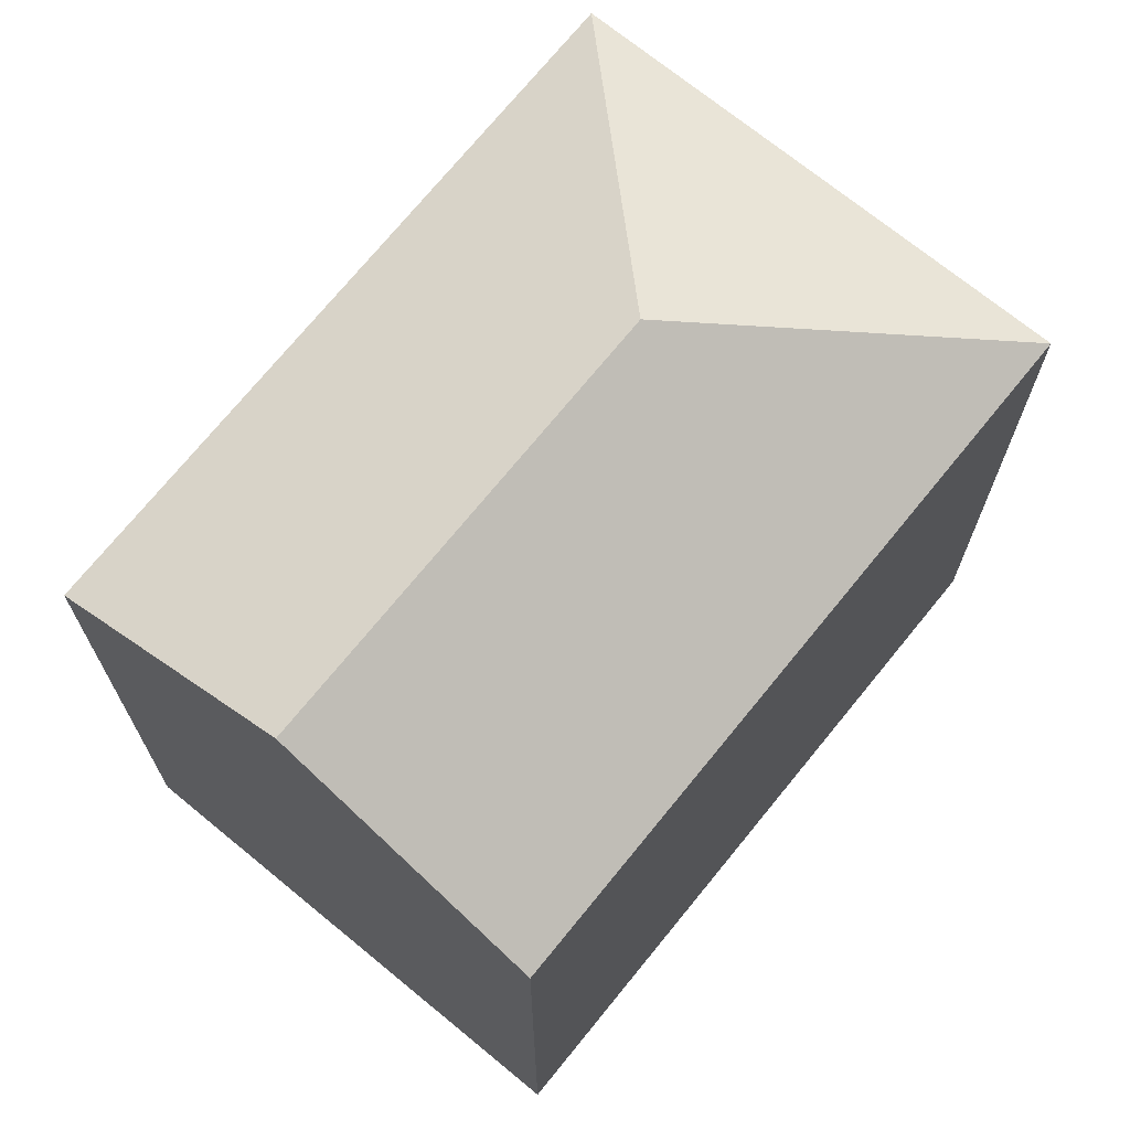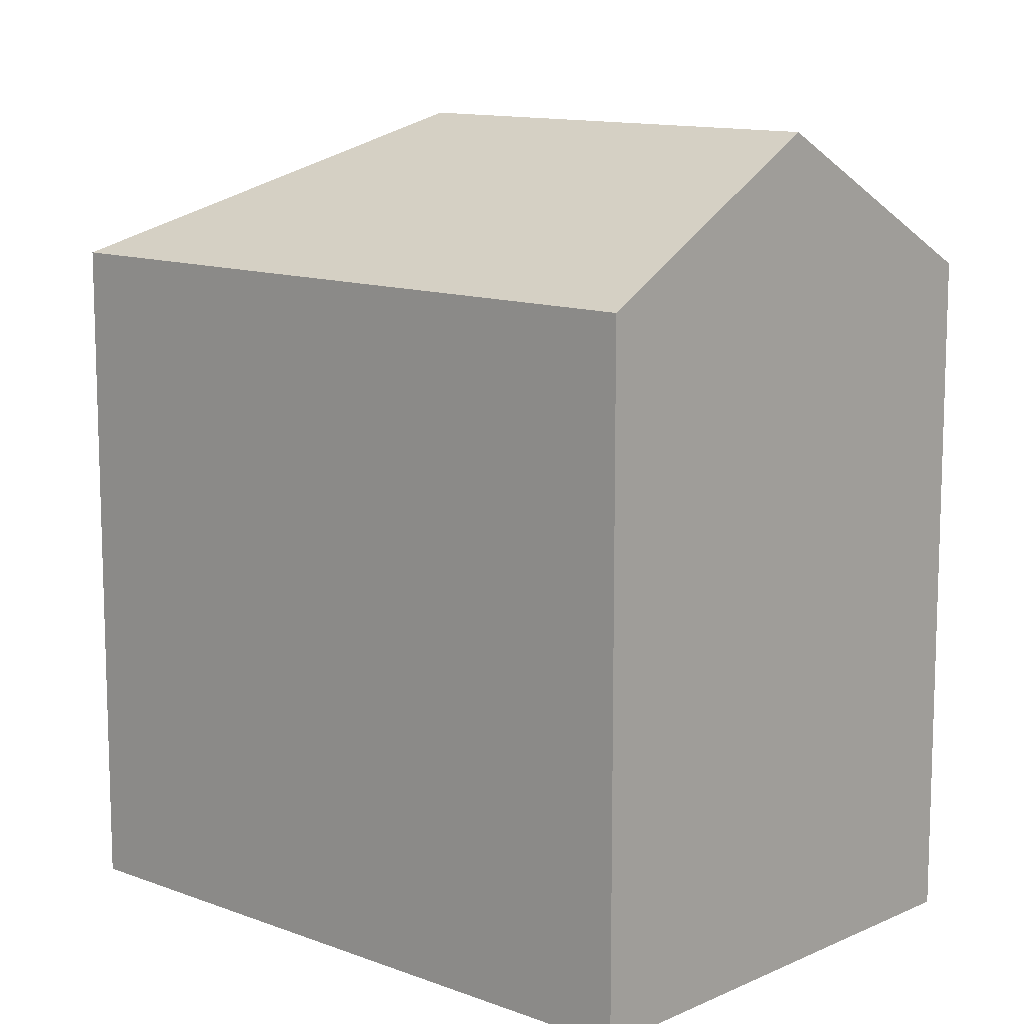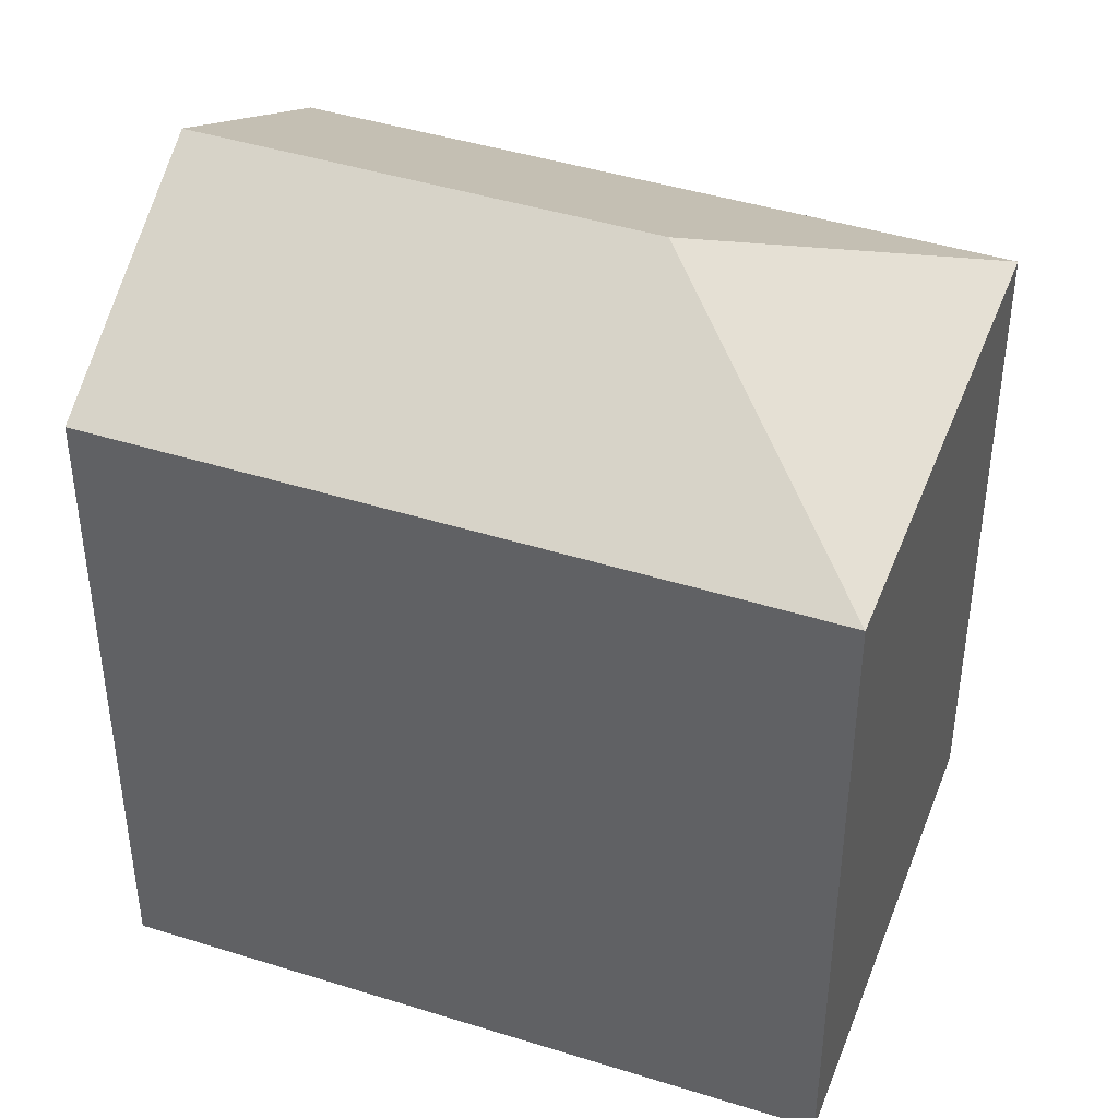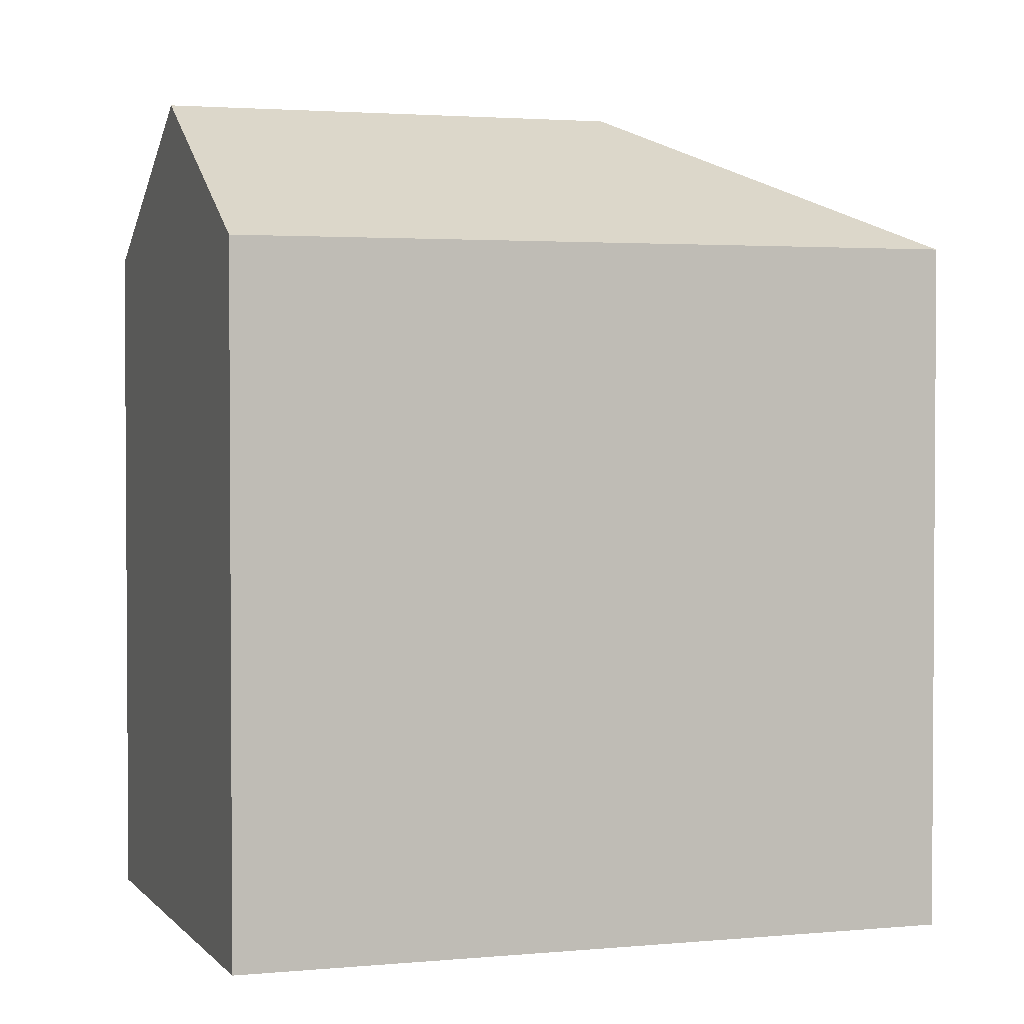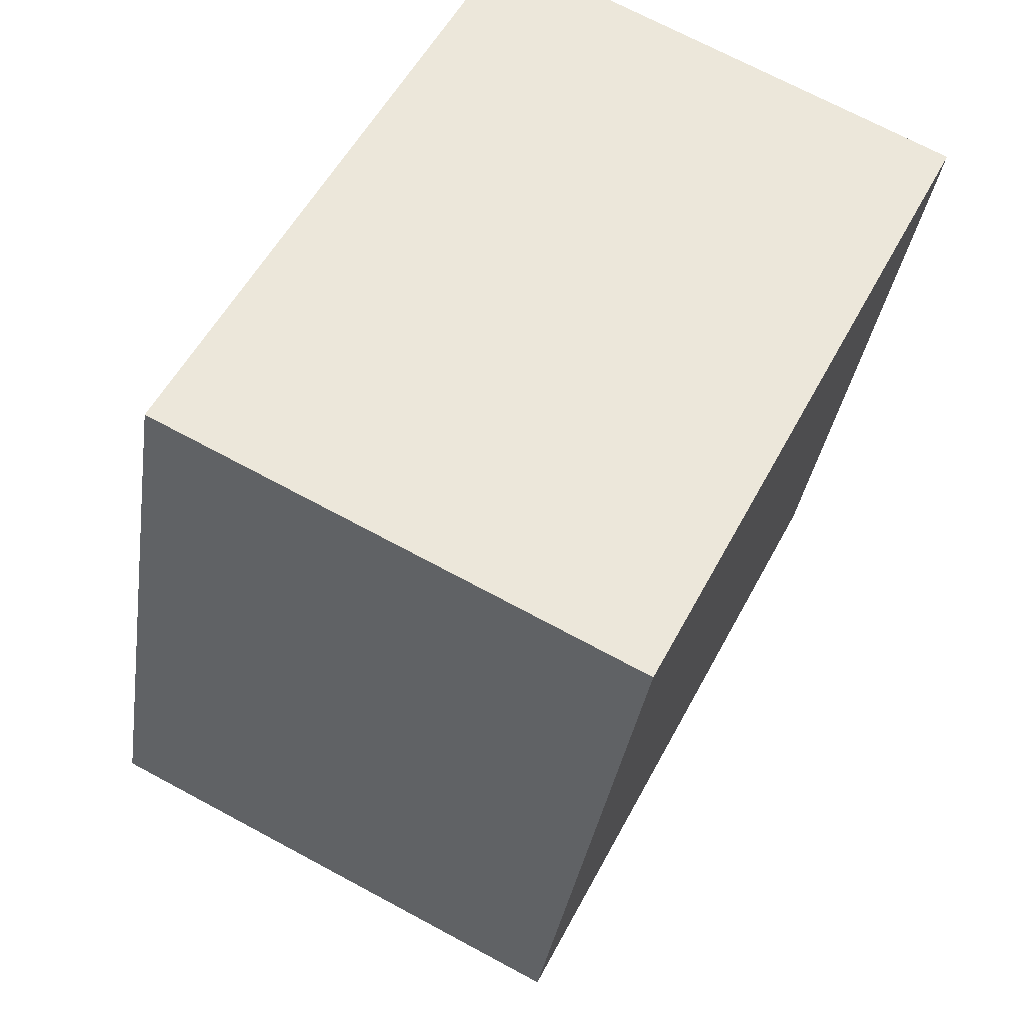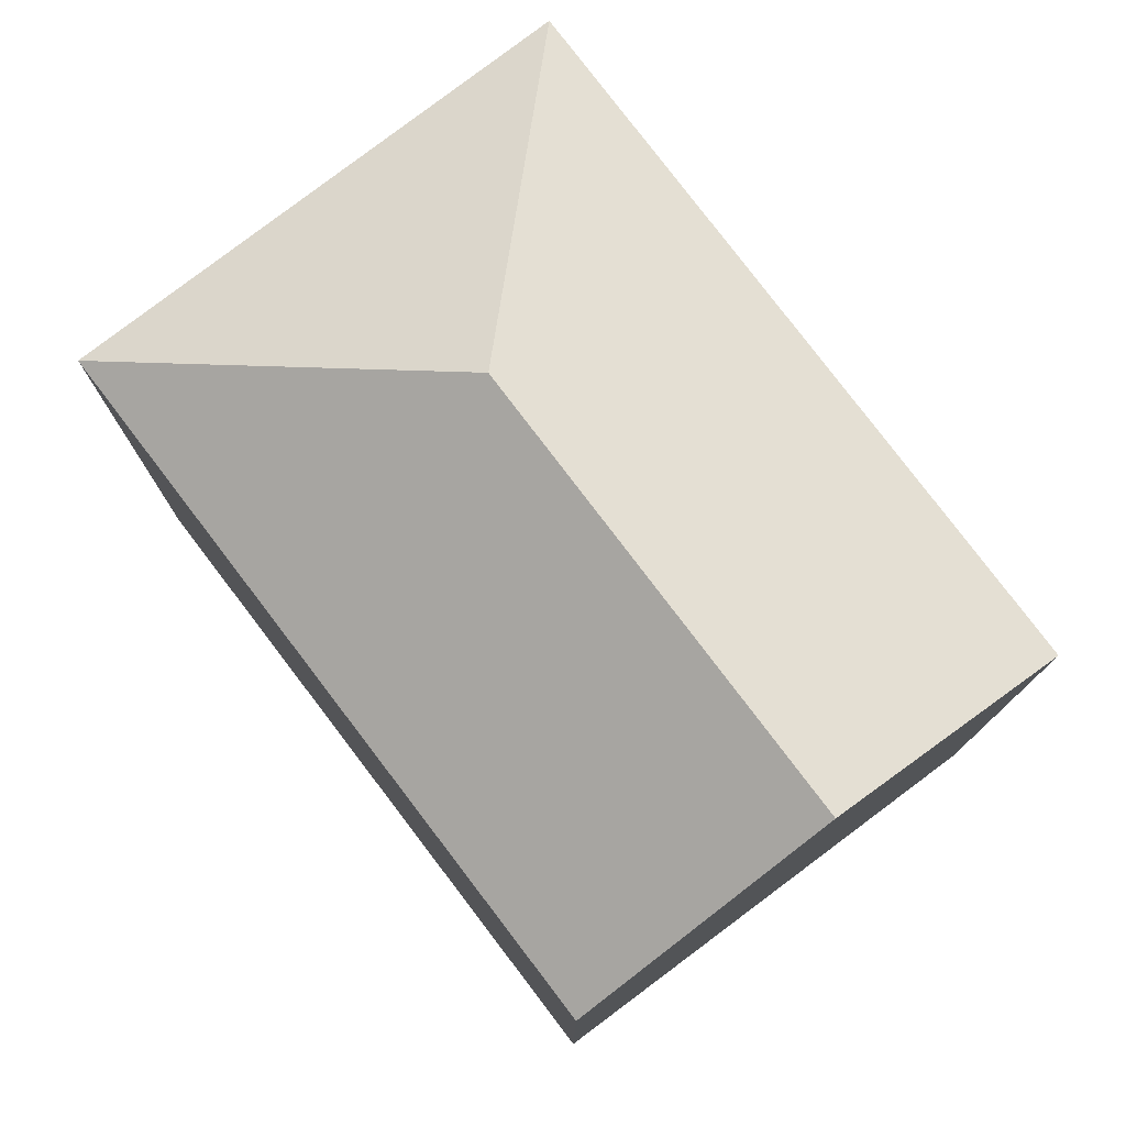
<metadata>
{"format":"obj","ext":"obj","renderer":"f3d","projection":"perspective","resolution":1024,"background":"white","views":[{"elev":71.8,"azim":66.1,"up":"+Y"},{"elev":11.9,"azim":-20.6,"up":"+Y"},{"elev":43.5,"azim":137.4,"up":"+Y"},{"elev":2.4,"azim":97.8,"up":"+Y"},{"elev":-33.5,"azim":-8.1,"up":"+Z"},{"elev":79.0,"azim":-10.2,"up":"+Y"}]}
</metadata>
<code>
v  3.118 16.76 6.09
v  8.581 20.32 2.767
v  0 16.76 1.026e-15
v  13.75 20.32 12.89
v  3.456 16.76 6.749
v  3.531 16.76 6.896
v  4.441 16.76 8.674
v  4.486 16.76 8.762
v  5.582 16.77 10.9
v  8.06 16.77 15.74
v  11.36 16.76 -5.823
v  19.45 16.76 10.03
v  8.06 -9.638e-16 15.74
v  5.582 -6.675e-16 10.9
v  4.486 -5.365e-16 8.762
v  4.441 -5.311e-16 8.674
v  3.531 -4.223e-16 6.896
v  3.456 -4.133e-16 6.749
v  3.118 -3.729e-16 6.09
v  0 0 0
v  19.45 -6.144e-16 10.03
v  13.75 -7.893e-16 12.89
v  11.36 3.566e-16 -5.823
g defaultobject
f 1 2 3
f 2 1 4
f 4 1 5
f 4 5 6
f 4 6 7
f 4 7 8
f 4 8 9
f 4 9 10
f 11 4 12
f 4 11 2
f 2 11 3
f 9 13 10
f 13 9 14
f 14 9 8
f 14 8 15
f 15 8 7
f 15 7 16
f 16 7 6
f 16 6 17
f 17 6 5
f 17 5 18
f 18 5 1
f 18 1 19
f 19 1 3
f 19 3 20
f 10 12 4
f 12 10 13
f 12 13 21
f 21 13 22
f 21 11 12
f 11 21 23
f 23 3 11
f 3 23 20
f 22 23 21
f 23 22 13
f 23 13 14
f 23 14 15
f 23 15 18
f 23 18 20
f 18 15 17
f 20 18 19

</code>
